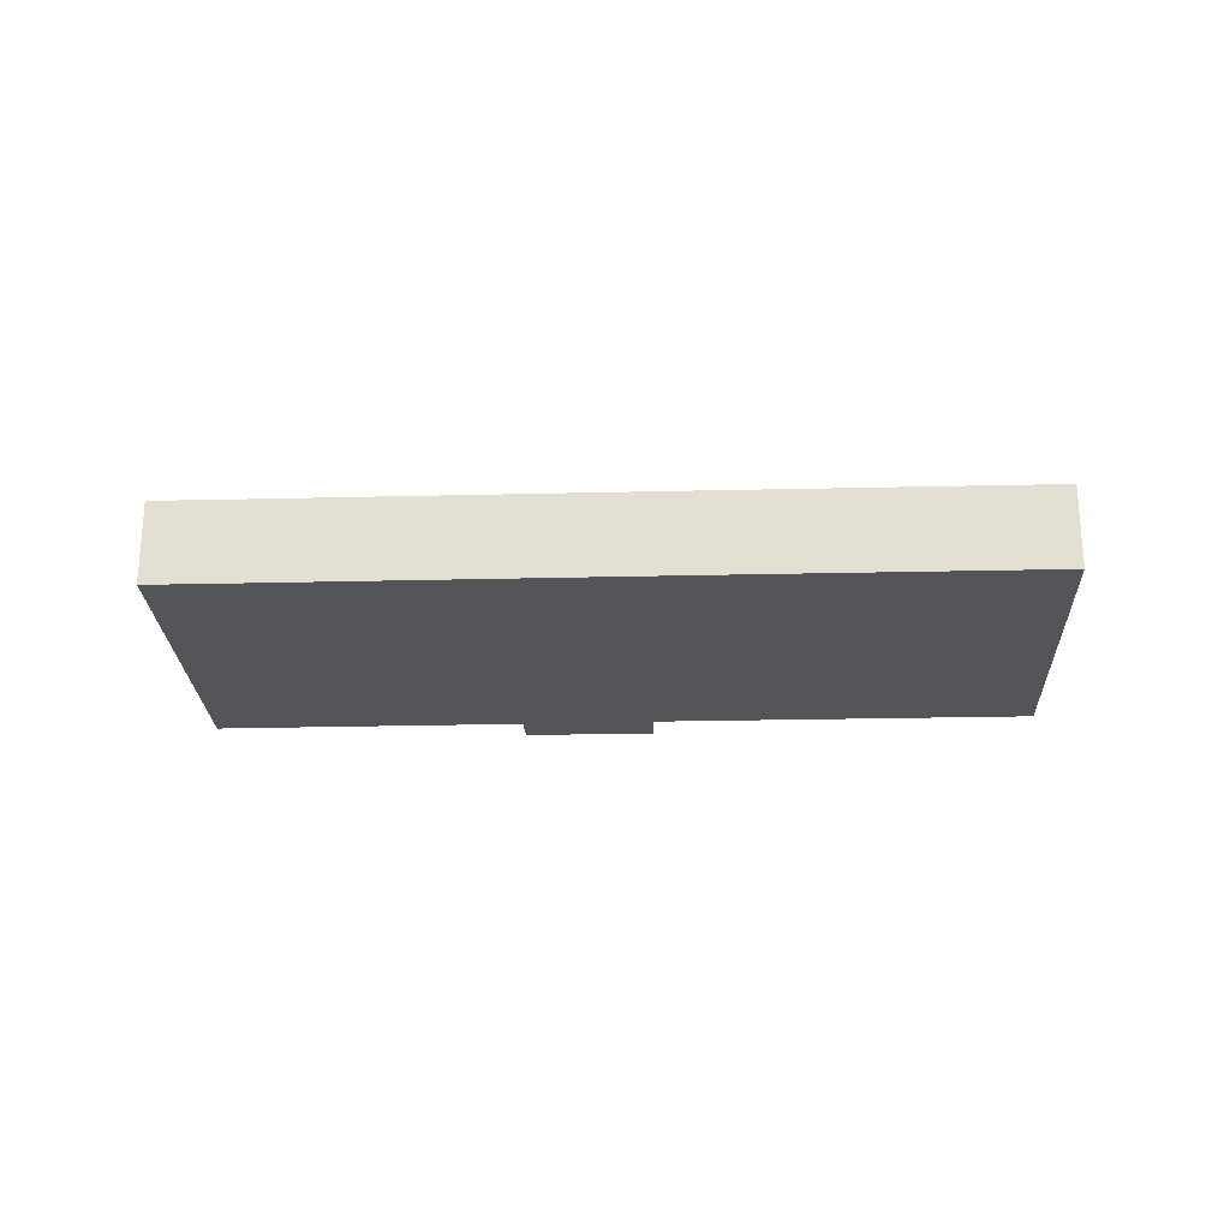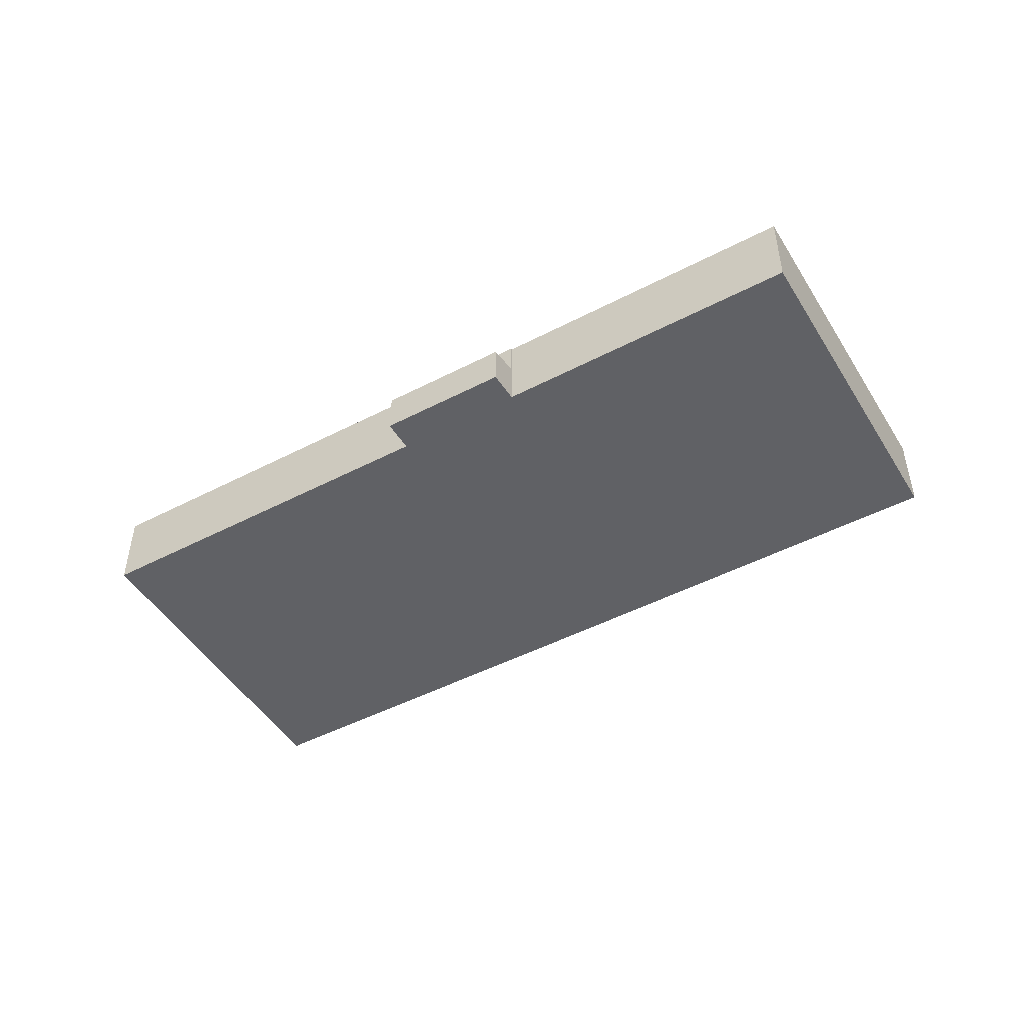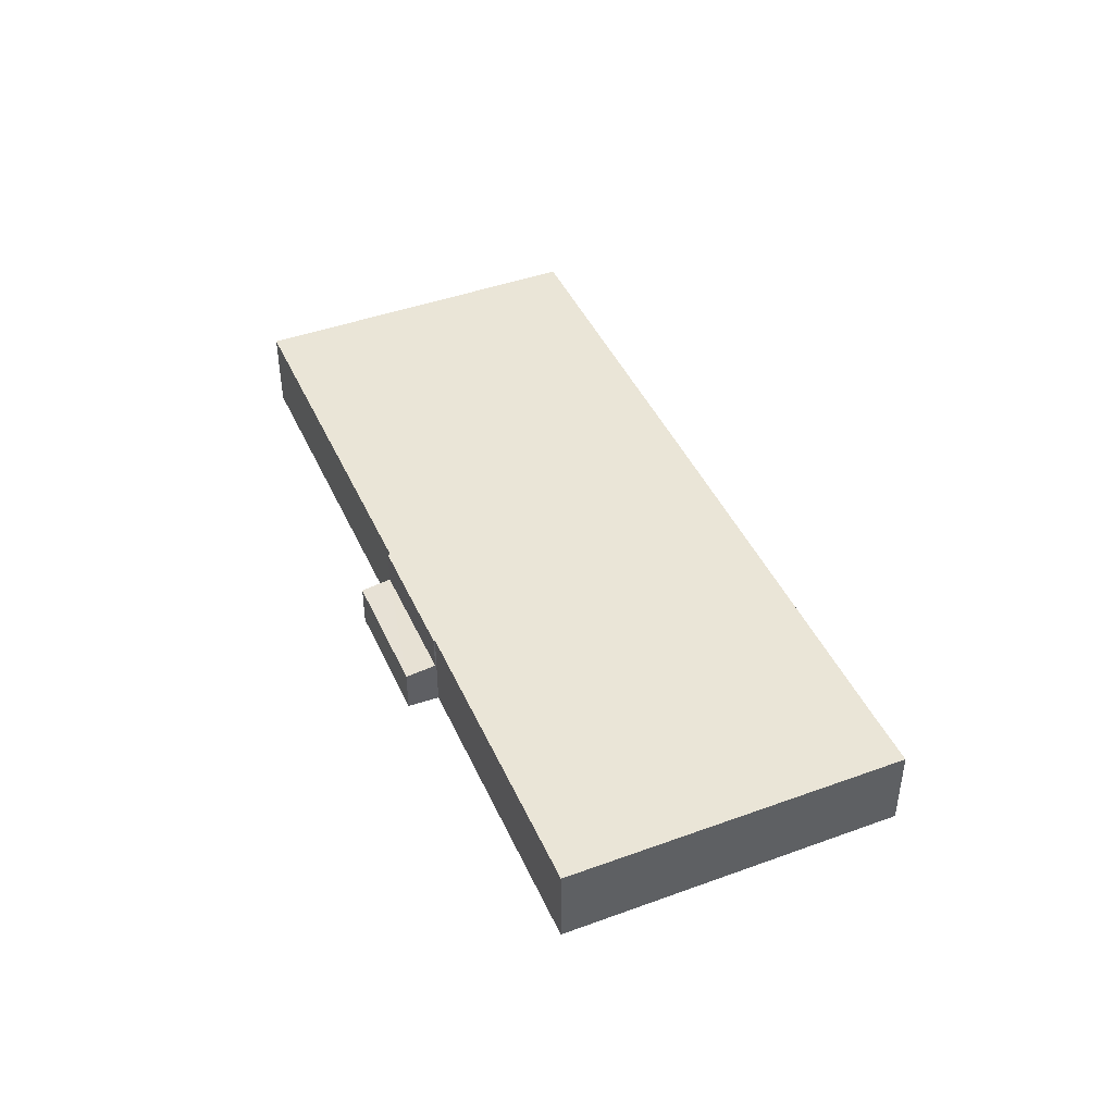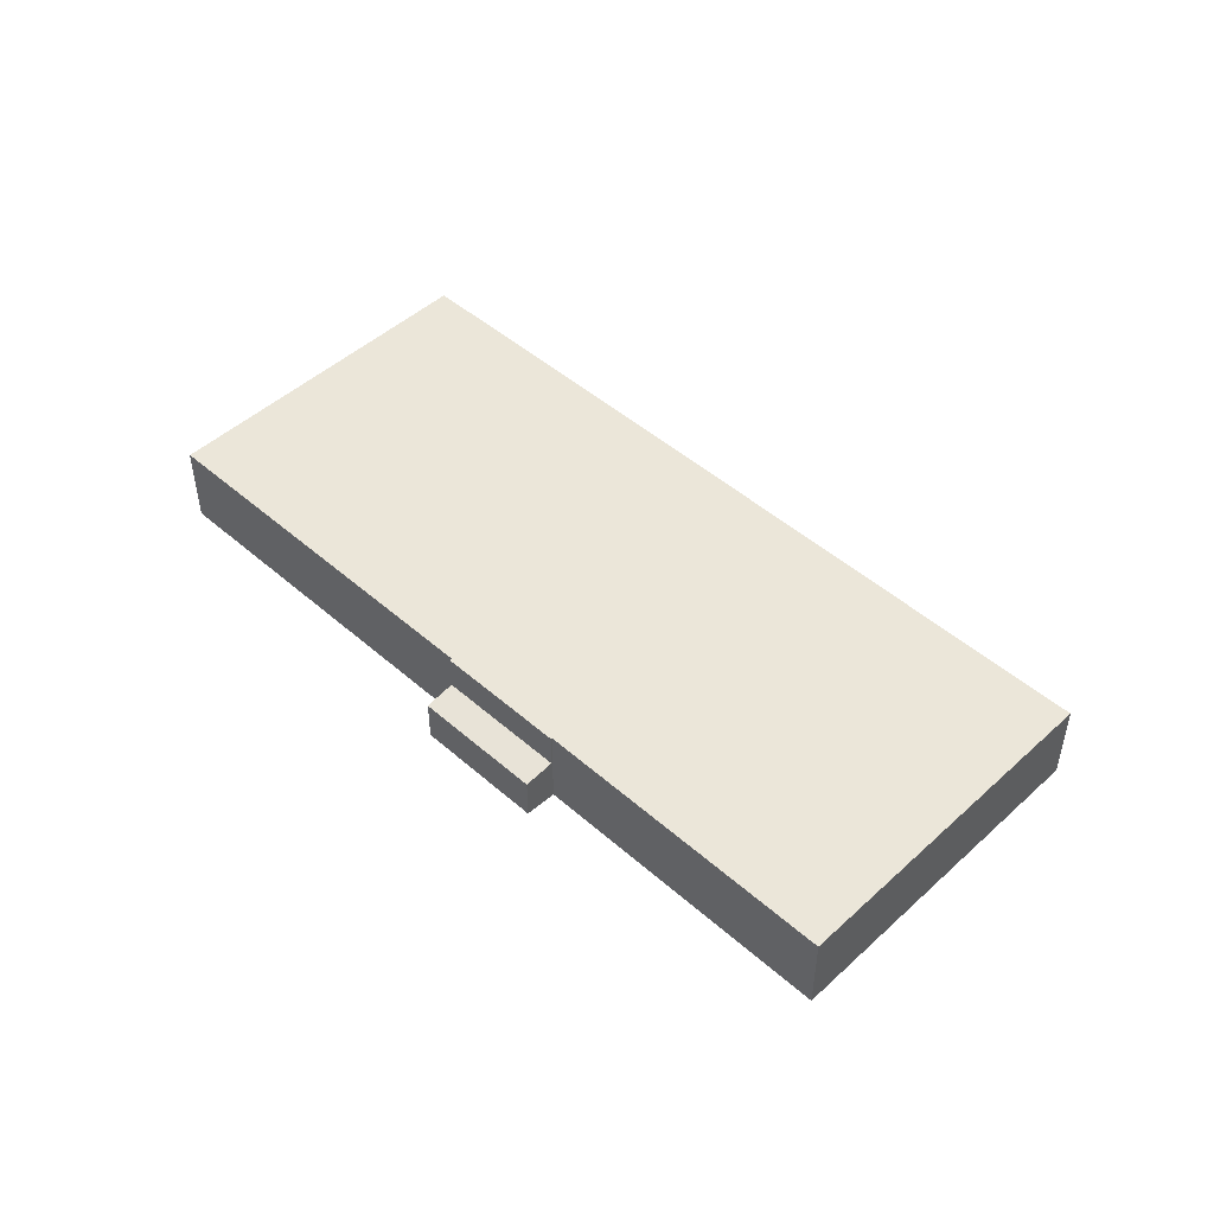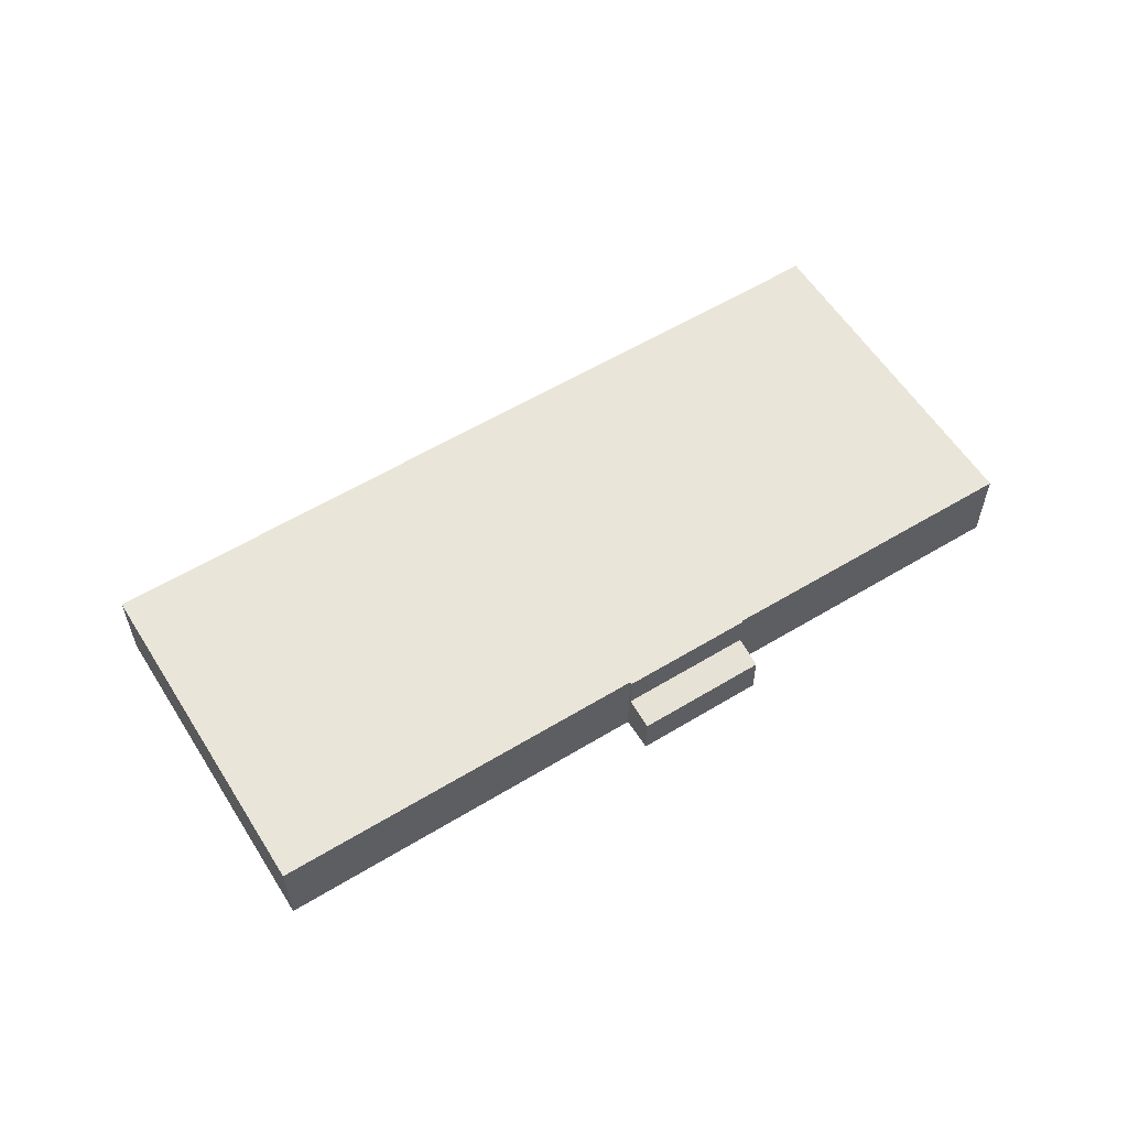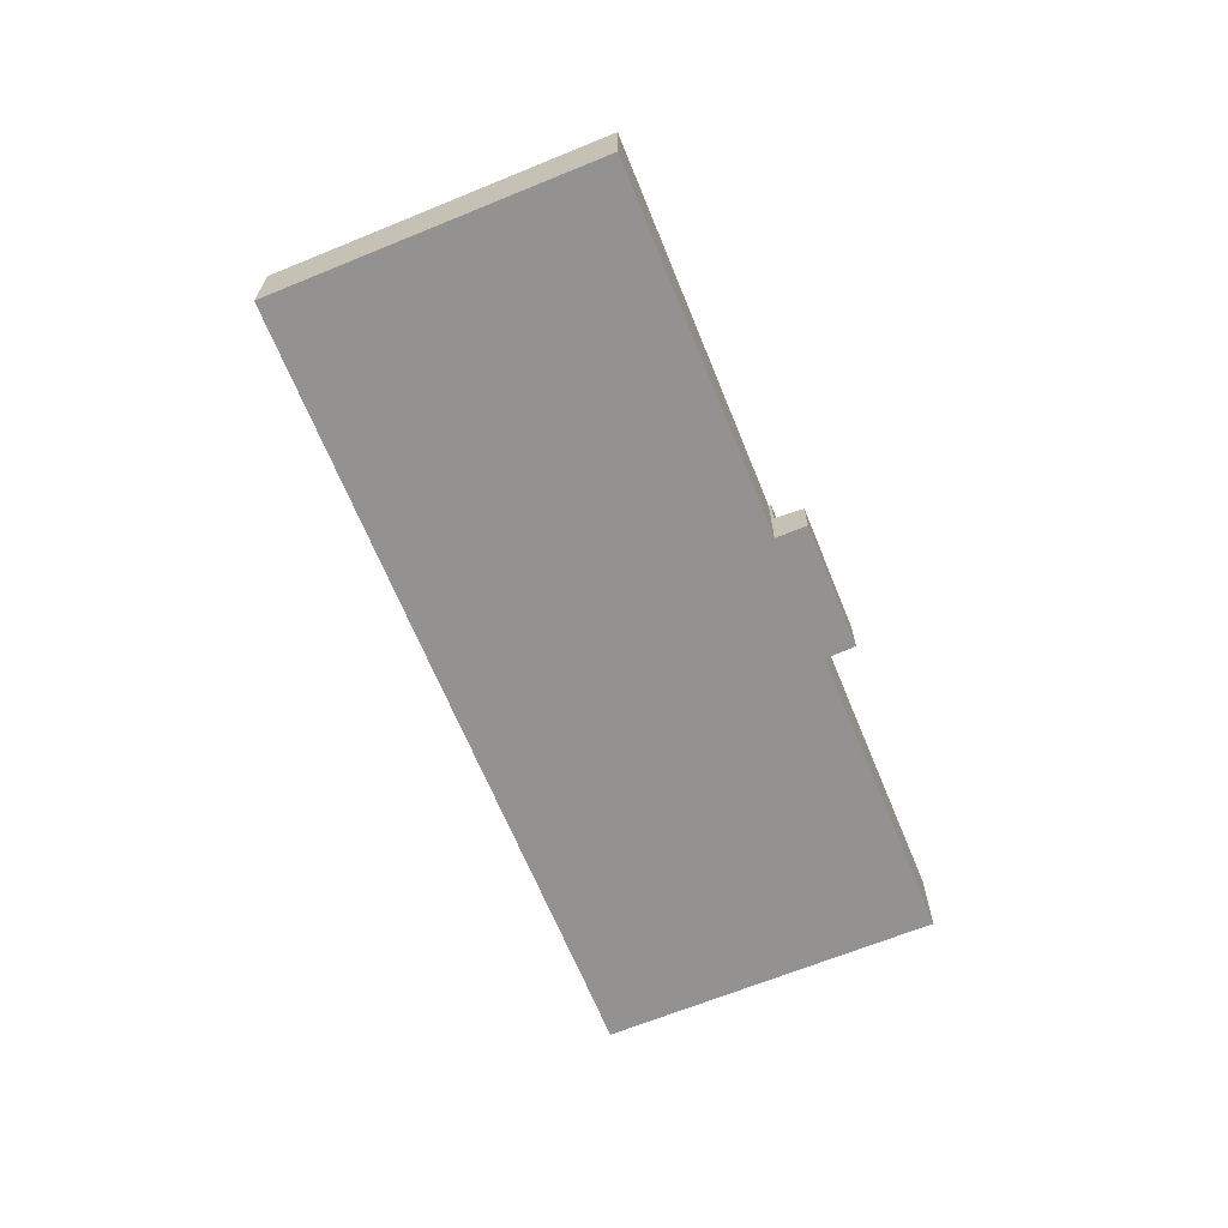
<metadata>
{"format":"obj","ext":"obj","renderer":"f3d","projection":"perspective","resolution":1024,"background":"white","views":[{"elev":-24.3,"azim":23.5,"up":"+Y"},{"elev":-48.0,"azim":-128.5,"up":"+Y"},{"elev":44.0,"azim":-92.0,"up":"+Y"},{"elev":48.1,"azim":-114.4,"up":"+Y"},{"elev":57.9,"azim":169.1,"up":"+Y"},{"elev":-66.4,"azim":133.4,"up":"+Y"}]}
</metadata>
<code>
v  65.62 9.394 16.61
v  47.02 9.394 -18.06
v  61.16 9.394 18.34
v  47.11 9.394 -18.1
v  87.45 9.394 -33.82
v  98.02 9.394 3.972
v  98.02 9.394 -6.392
v  101.5 9.394 2.618
v  20.26 9.394 34.17
v  2.577 9.394 6.657
v  14.16 9.394 36.58
v  0 9.394 5.752e-16
v  32.51 9.394 -12.55
v  46.65 9.394 23.96
v  33.04 9.394 -12.76
v  32.99 9.394 -12.9
v  46.92 9.394 -18.32
v  14.16 -2.24e-15 36.58
v  20.26 -2.092e-15 34.17
v  46.65 -1.467e-15 23.96
v  61.16 -1.123e-15 18.34
v  65.62 -1.017e-15 16.61
v  98.02 -2.432e-16 3.972
v  101.5 -1.603e-16 2.618
v  98.02 3.914e-16 -6.392
v  87.45 2.071e-15 -33.82
v  47.02 1.106e-15 -18.06
v  46.92 1.122e-15 -18.32
v  47.11 1.108e-15 -18.1
v  32.99 7.897e-16 -12.9
v  33.04 7.81e-16 -12.76
v  0 0 0
v  32.51 7.685e-16 -12.55
v  2.577 -4.076e-16 6.657
v  31.85 4.907 -16.13
v  46.92 5.386 -18.32
v  45.69 4.907 -21.52
v  32.99 5.386 -12.9
v  45.69 1.318e-15 -21.52
v  31.85 9.879e-16 -16.13
g defaultobject
f 1 2 3
f 2 1 4
f 4 1 5
f 5 1 6
f 5 6 7
f 7 6 8
f 9 10 11
f 10 9 12
f 12 9 13
f 13 9 14
f 13 14 3
f 13 3 15
f 15 3 16
f 16 3 2
f 16 2 17
f 18 9 11
f 9 18 19
f 9 19 14
f 14 19 20
f 14 20 3
f 3 20 21
f 3 21 1
f 1 21 22
f 1 22 6
f 6 22 23
f 6 23 8
f 8 23 24
f 24 7 8
f 7 24 25
f 7 25 5
f 5 25 26
f 27 17 2
f 17 27 28
f 26 4 5
f 4 26 29
f 4 29 2
f 2 29 27
f 28 16 17
f 16 28 30
f 31 13 15
f 13 31 12
f 12 31 32
f 32 31 33
f 30 15 16
f 15 30 31
f 32 10 12
f 10 32 11
f 11 32 34
f 11 34 18
f 34 19 18
f 19 34 32
f 19 32 33
f 19 33 20
f 20 33 21
f 21 33 31
f 21 31 30
f 21 30 27
f 27 30 28
f 21 27 22
f 27 23 22
f 23 27 29
f 23 29 26
f 23 26 25
f 23 25 24
f 35 36 37
f 36 35 38
f 30 36 38
f 36 30 28
f 28 37 36
f 37 28 39
f 39 35 37
f 35 39 40
f 35 30 38
f 30 35 40
f 40 28 30
f 28 40 39

</code>
